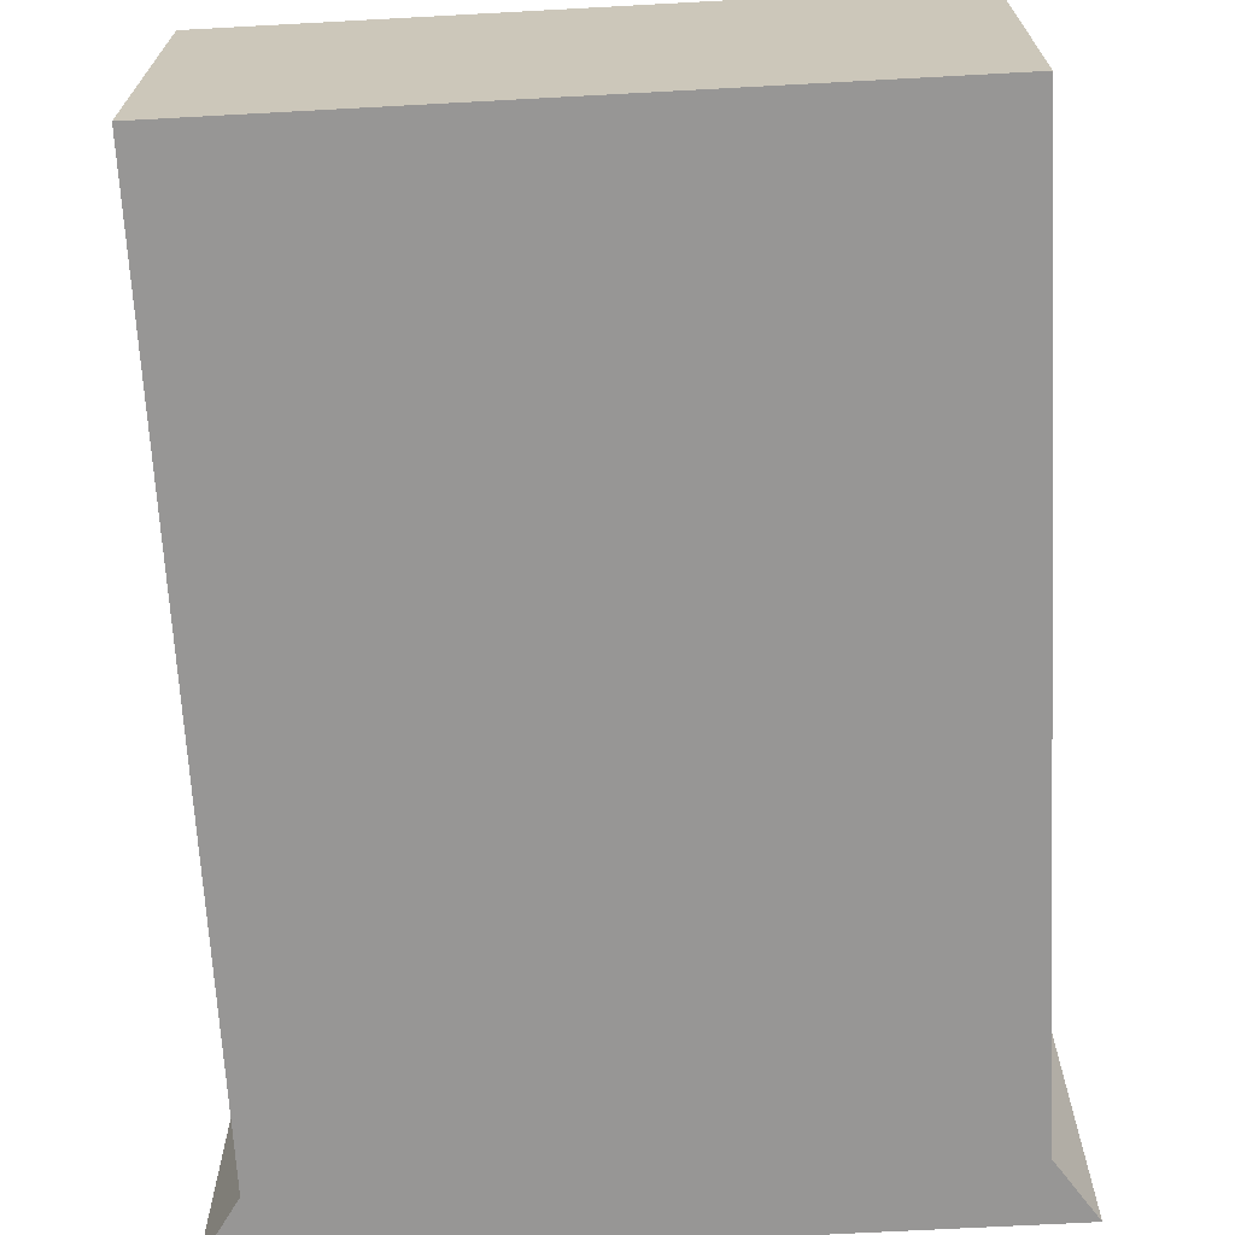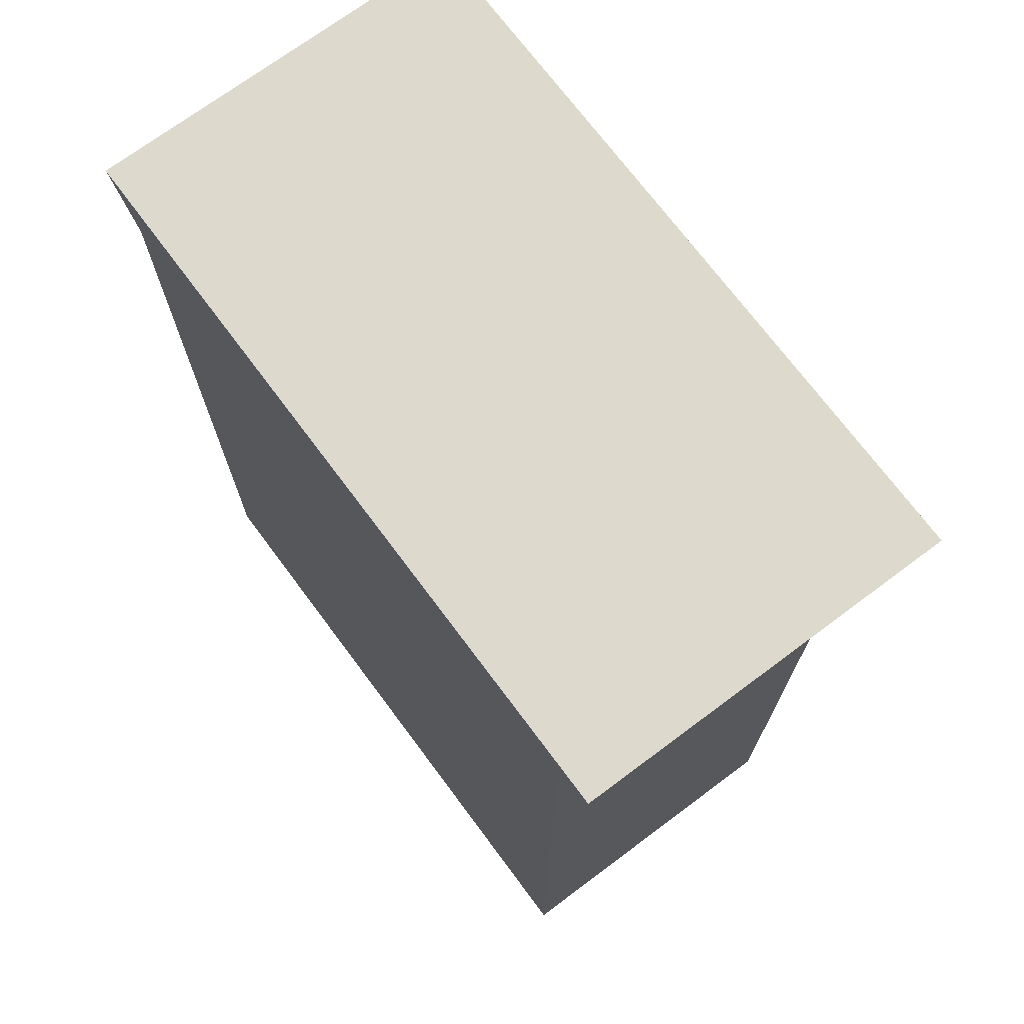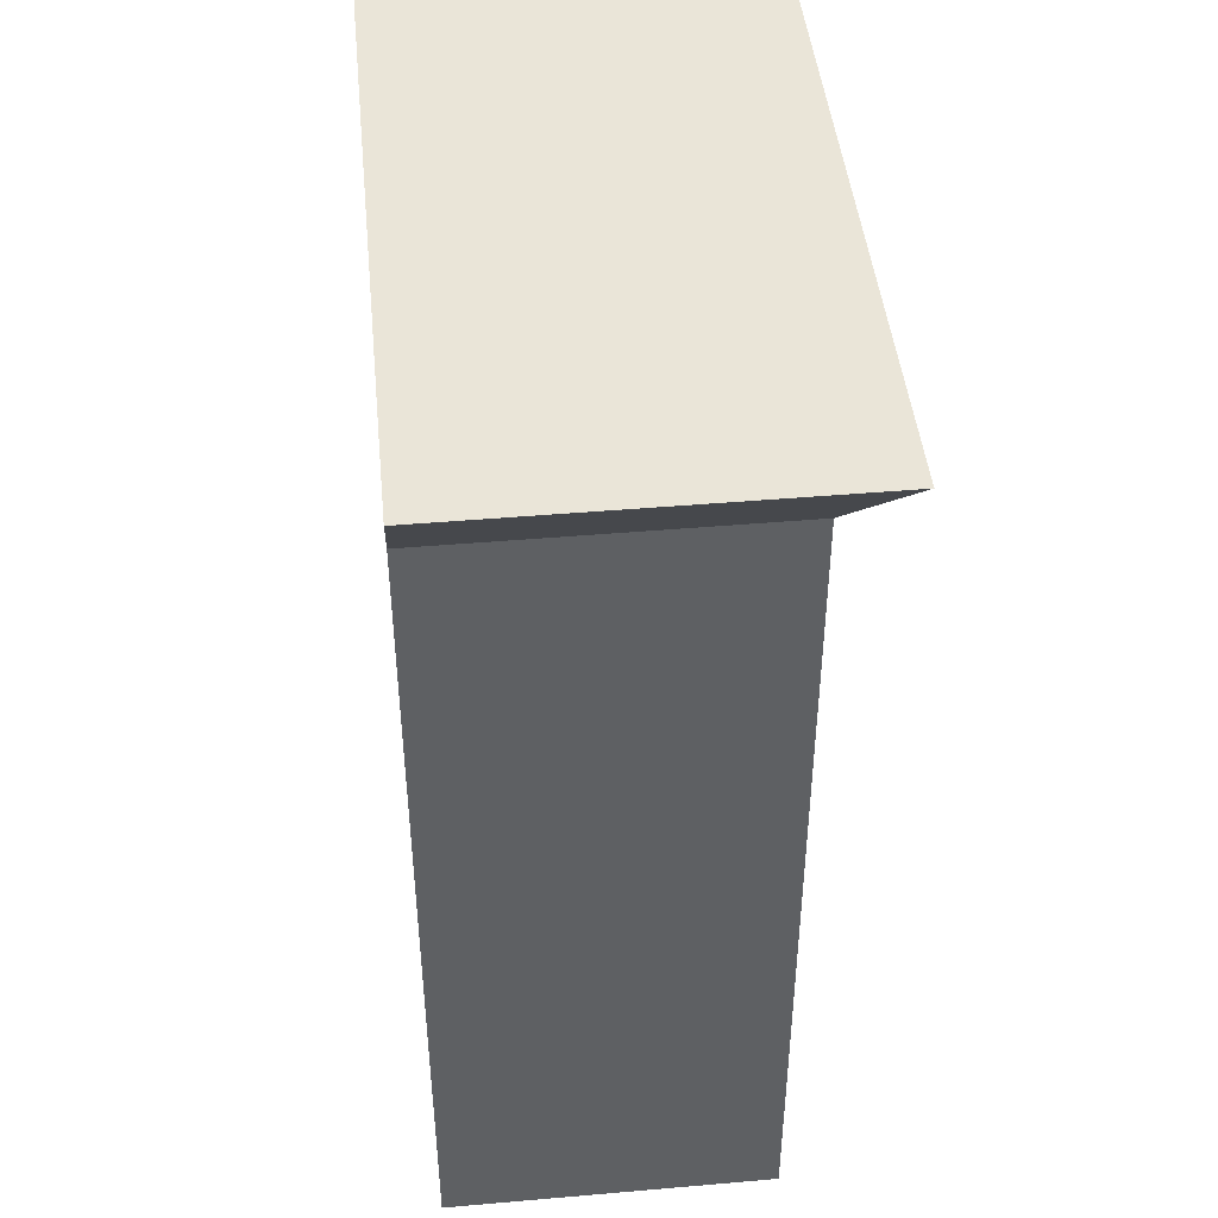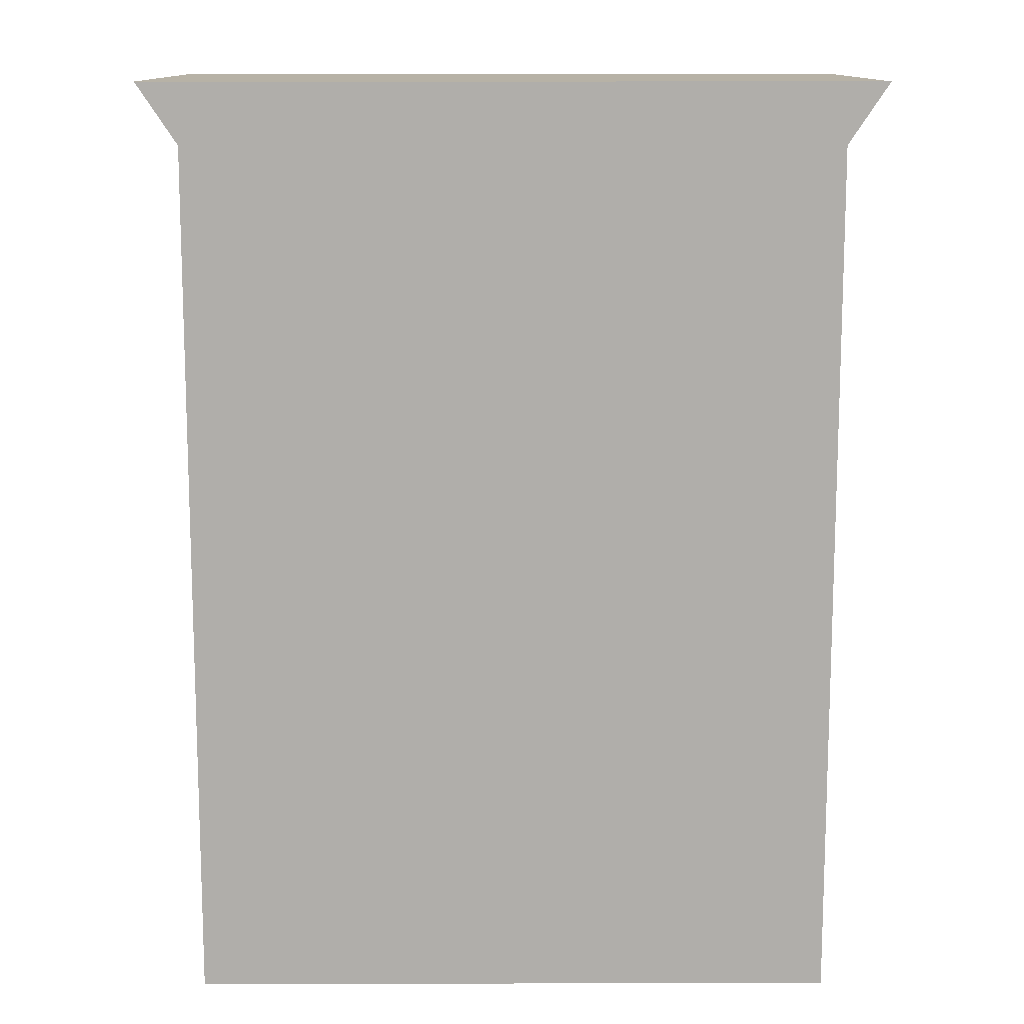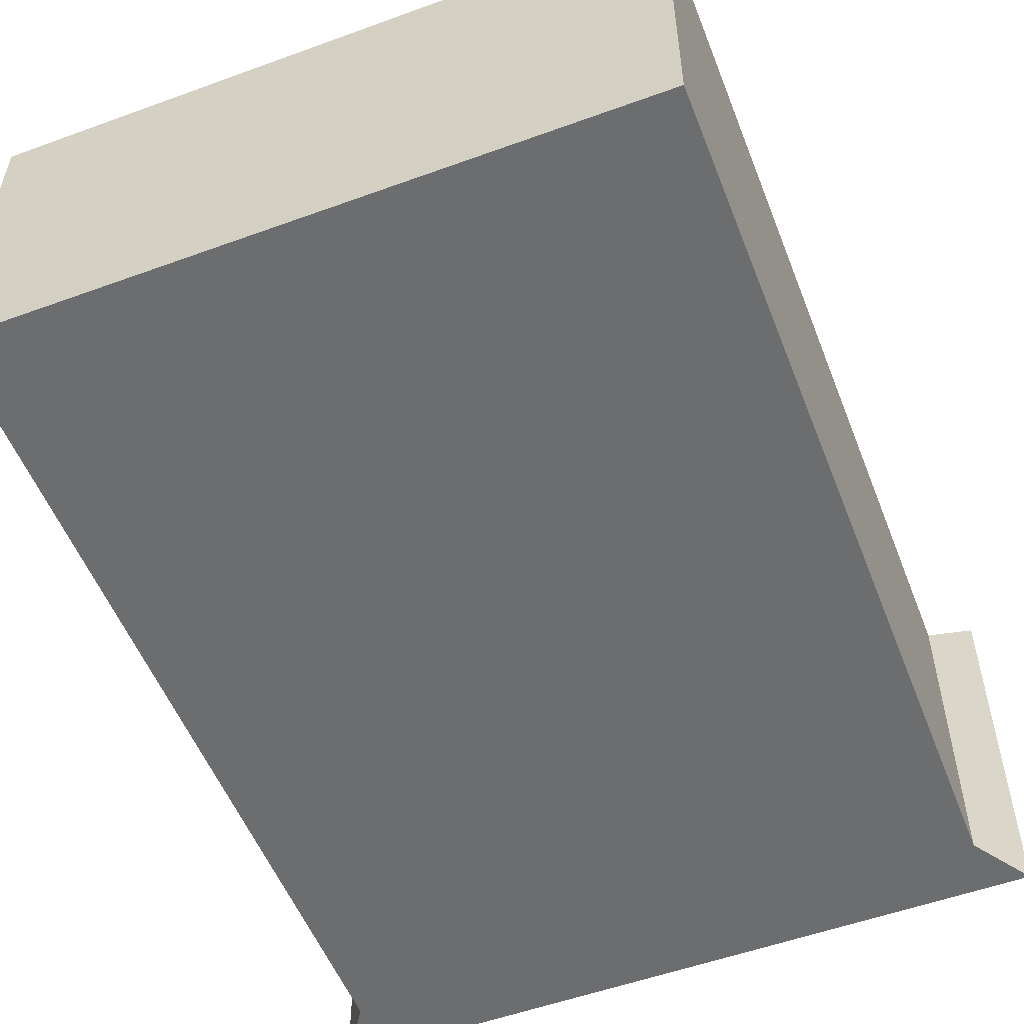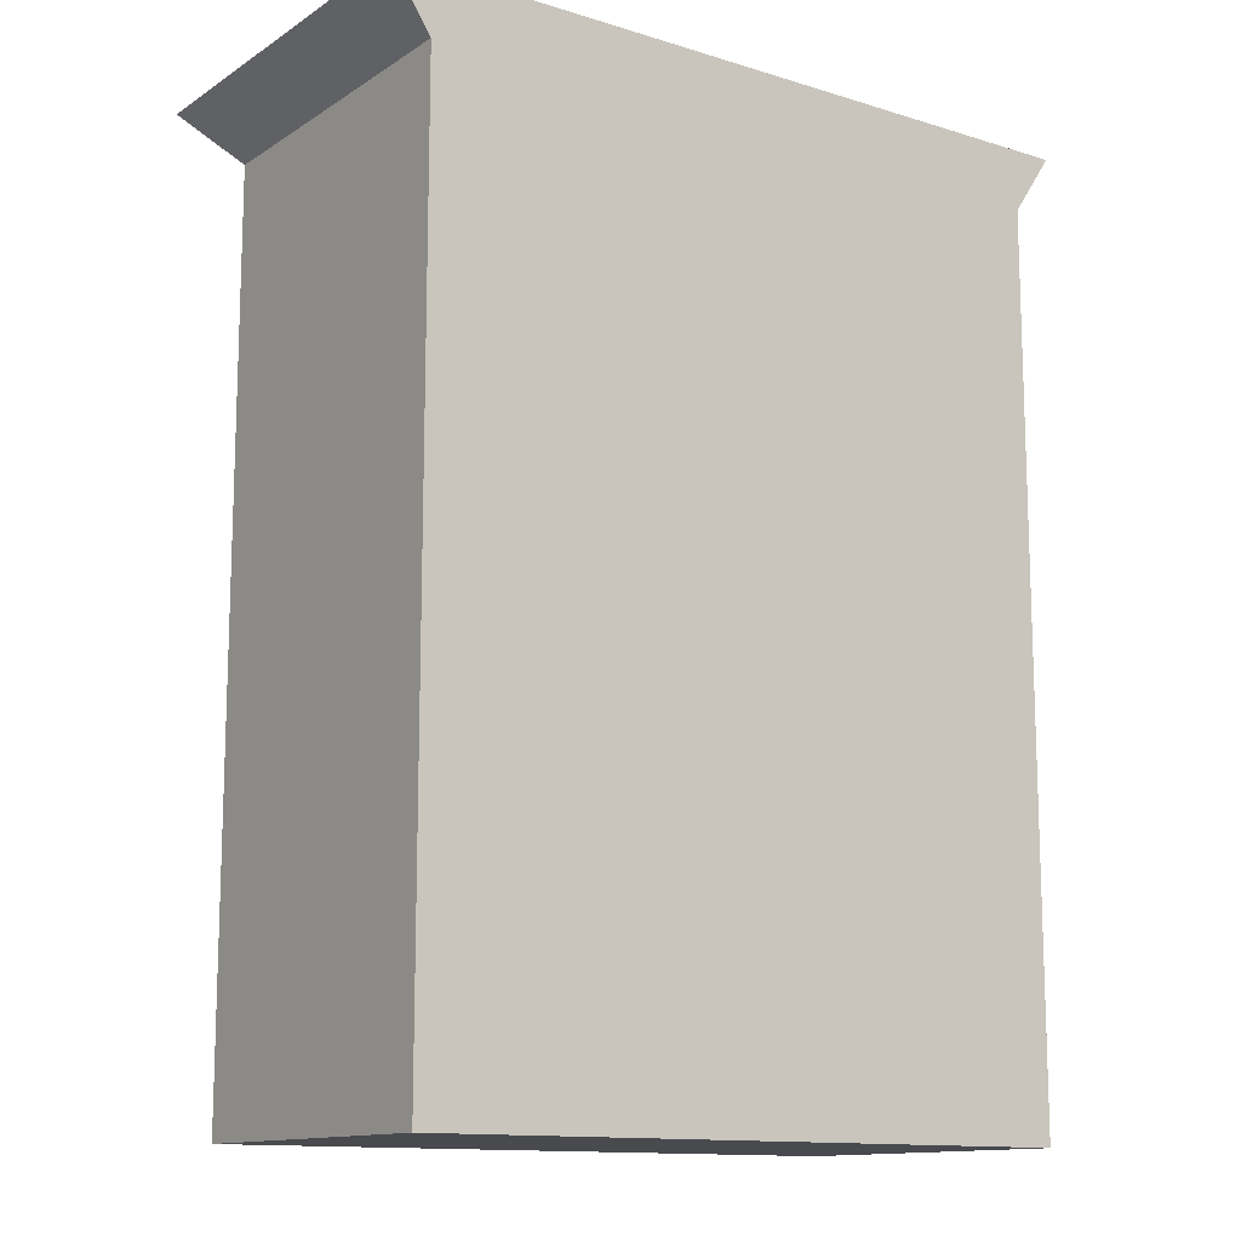
<metadata>
{"format":"obj","ext":"obj","renderer":"f3d","projection":"perspective","resolution":1024,"background":"white","views":[{"elev":-67.9,"azim":3.1,"up":"+Z"},{"elev":72.0,"azim":-126.7,"up":"+Y"},{"elev":45.2,"azim":-95.7,"up":"+Y"},{"elev":12.3,"azim":179.7,"up":"+Y"},{"elev":-53.9,"azim":21.2,"up":"+Z"},{"elev":-12.9,"azim":144.7,"up":"+Y"}]}
</metadata>
<code>
o model41800-node_model41800
v -0.8 -1.483 0.375
v 0.8 -1.483 0.375
v 0.8 0.6667 0.3749
v -0.8 0.6667 0.3749
v 0.8 -1.483 0.375
v 0.8 -1.483 -0.4249
v 0.8 0.6666 -0.425
v 0.8 0.6667 0.3749
v -0.8 -1.483 -0.4249
v -0.8 -1.483 0.375
v -0.8 0.6667 0.3749
v -0.8 0.6666 -0.425
v -0.9 0.8167 0.5249
v -0.9 0.8166 -0.425
v -0.8 0.6666 -0.425
v -0.8 0.6667 0.3749
v 0.8 0.6666 -0.425
v 0.9 0.8166 -0.425
v 0.9 0.8167 0.5249
v 0.8 0.6667 0.3749
v -0.9 0.8167 0.5249
v 0.9 0.8167 0.5249
v 0.9 0.8166 -0.425
v -0.9 0.8166 -0.425
v -0.8 0.6667 0.3749
v 0.8 0.6667 0.3749
v 0.9 0.8167 0.5249
v -0.9 0.8167 0.5249
v -0.8 -1.483 0.375
v 0.8 -1.483 0.375
v 0.8 -1.483 -0.4249
v -0.8 -1.483 -0.4249
f 1 2 3
f 1 3 4
f 5 6 7
f 5 7 8
f 9 10 11
f 9 11 12
f 6 12 7
f 6 9 12
f 13 14 15
f 13 15 16
f 17 18 19
f 17 19 20
f 15 18 17
f 15 14 18
f 21 22 23
f 21 23 24
f 29 32 31 30
f 25 26 27
f 25 27 28

</code>
